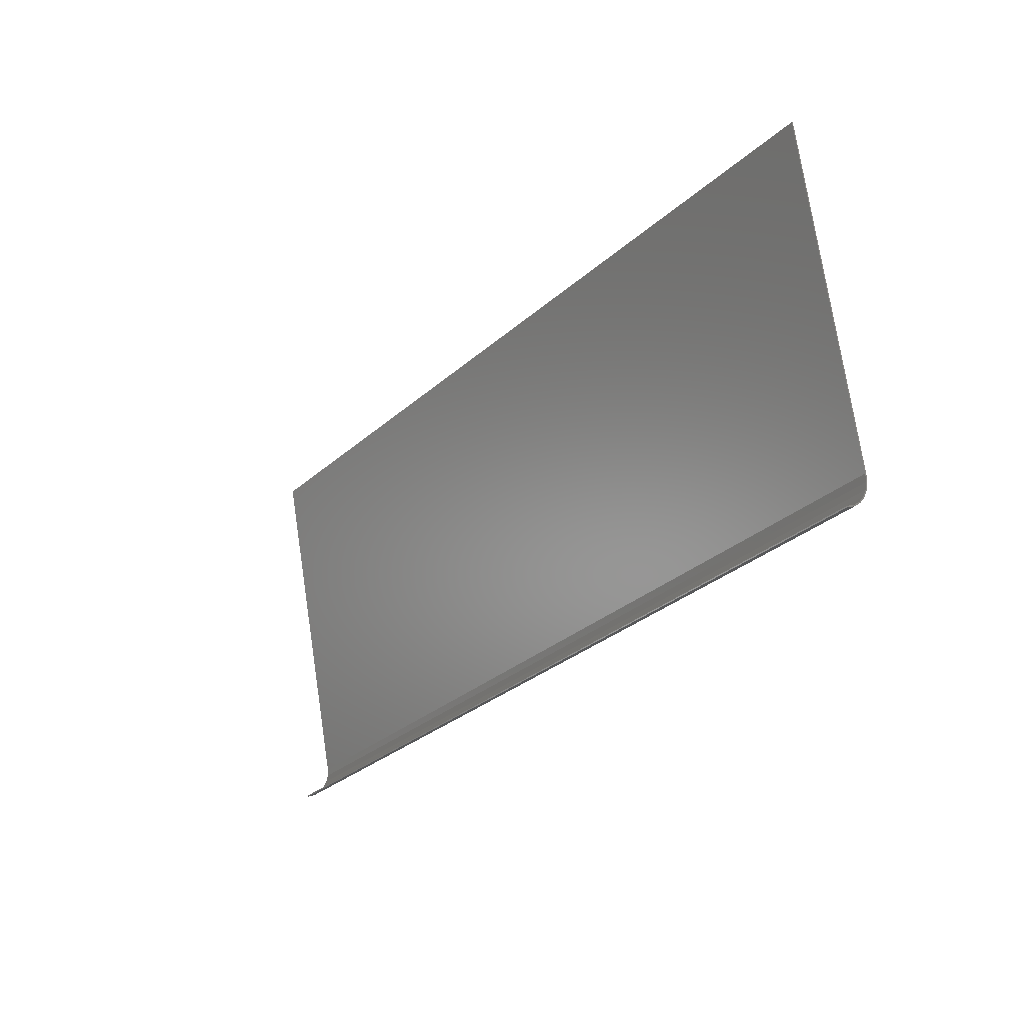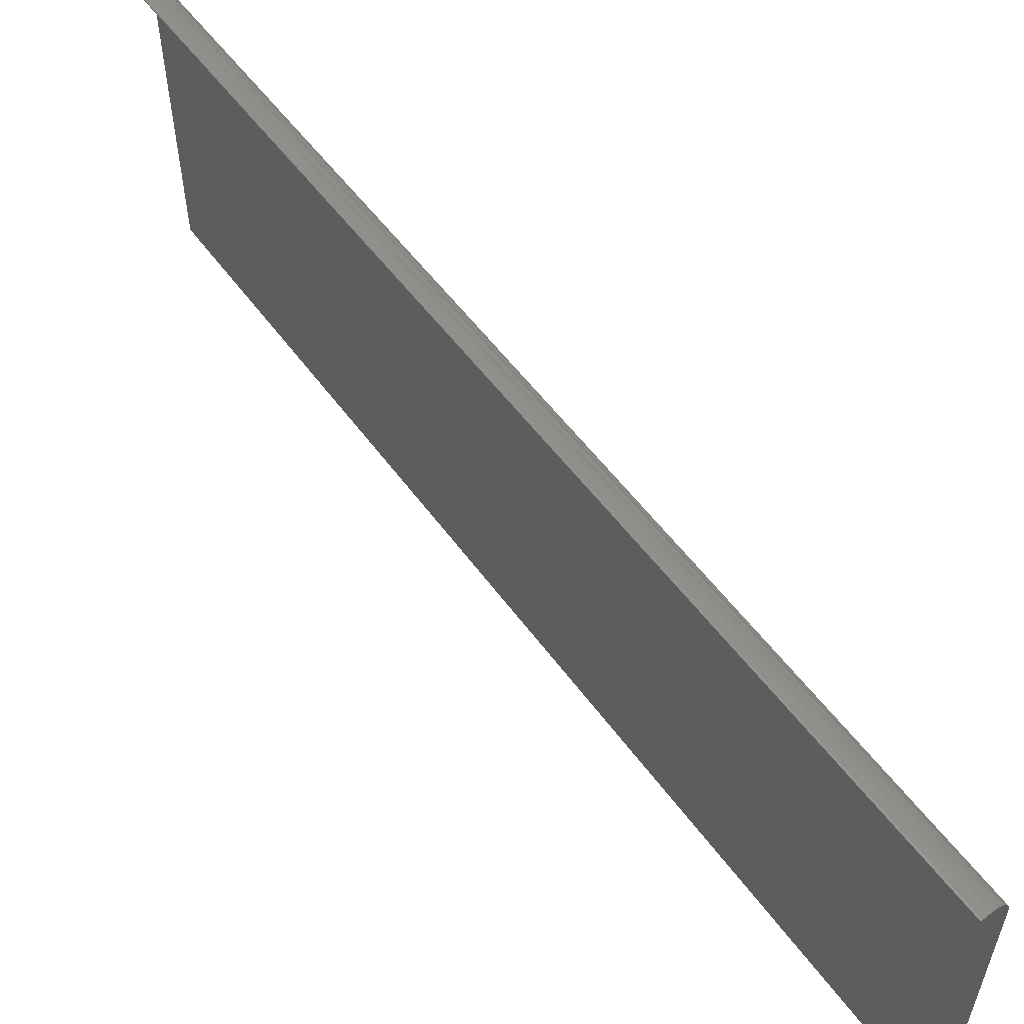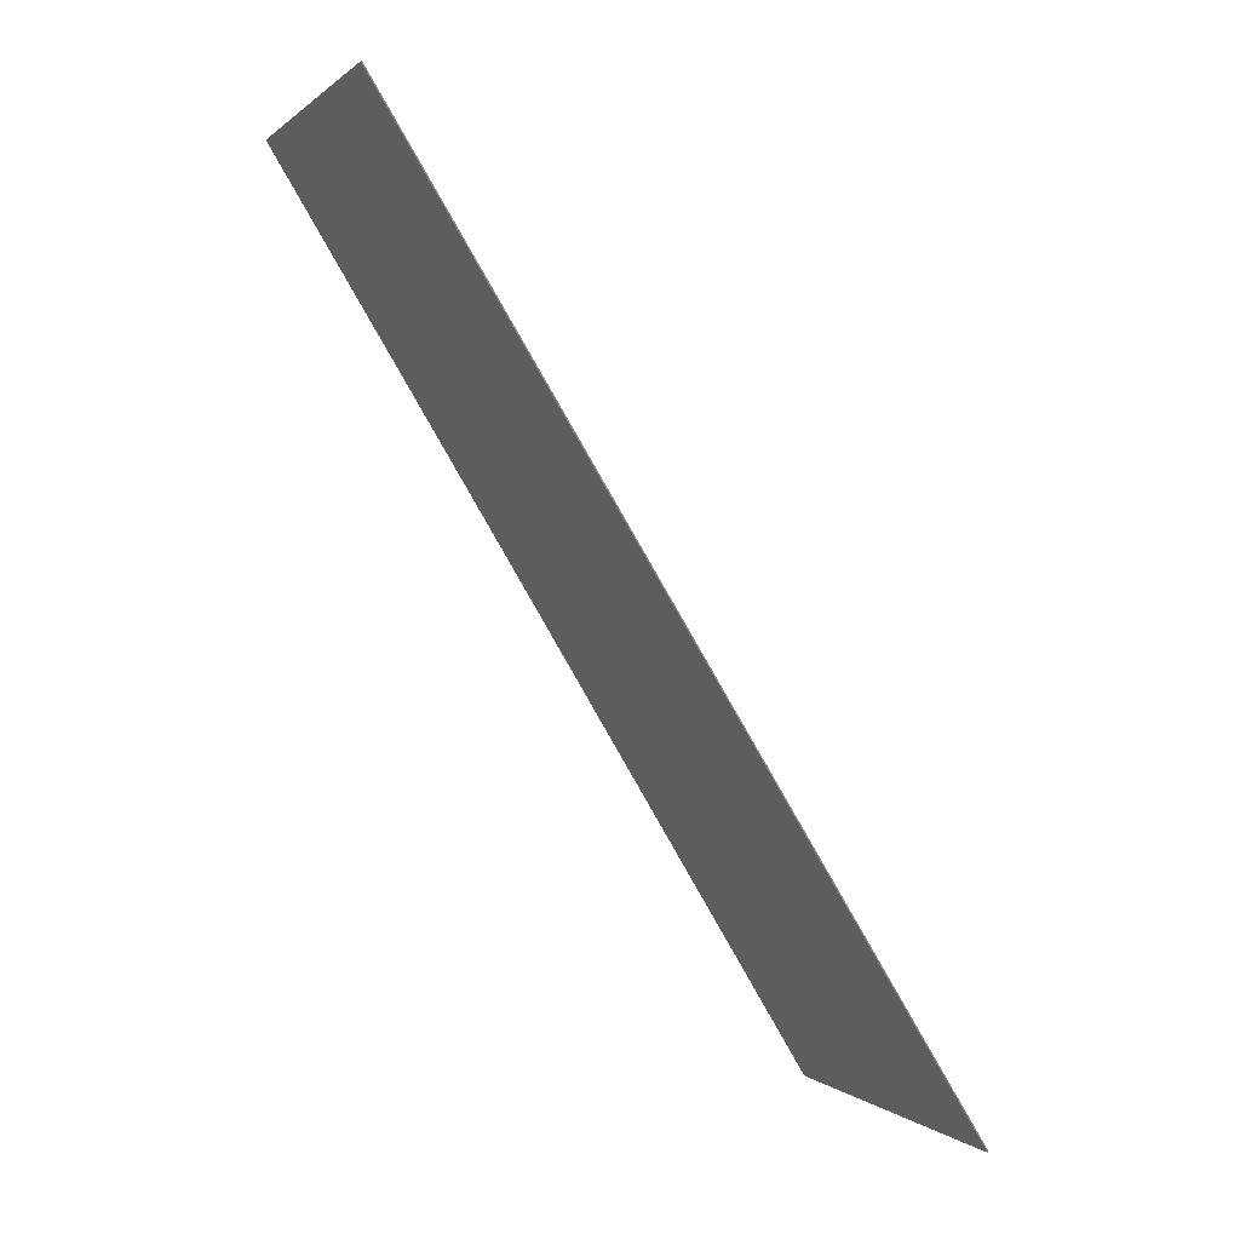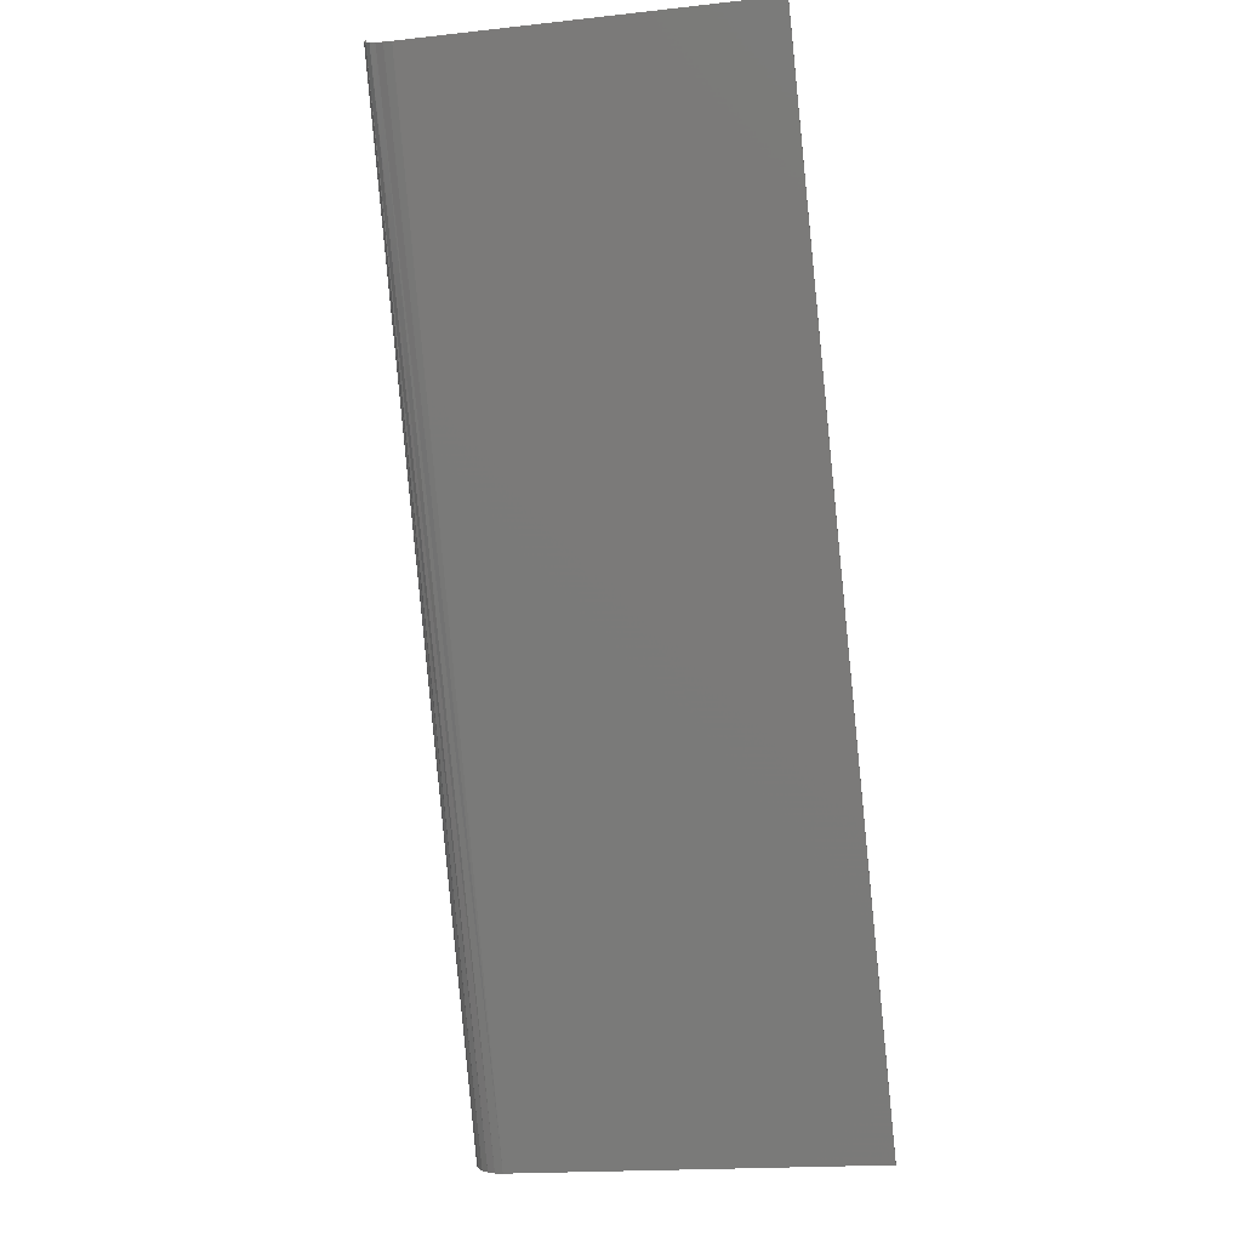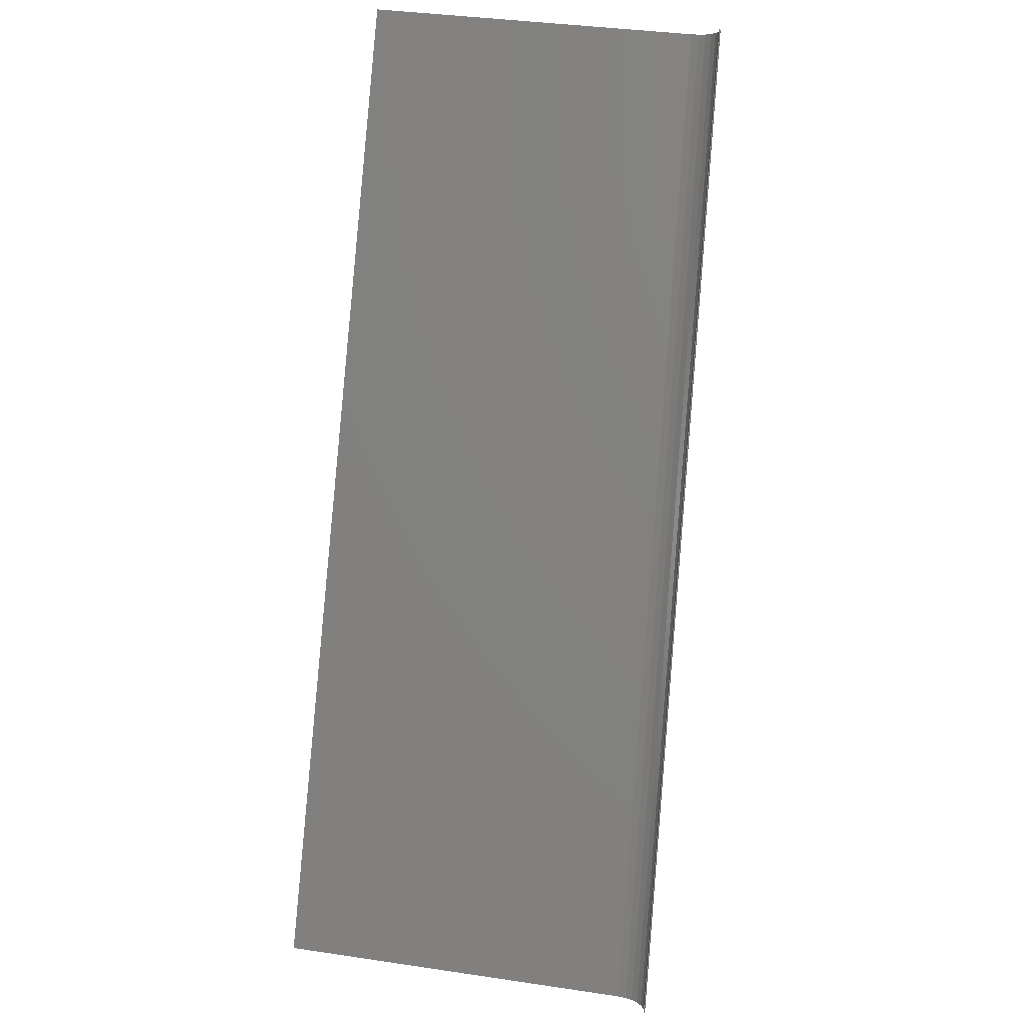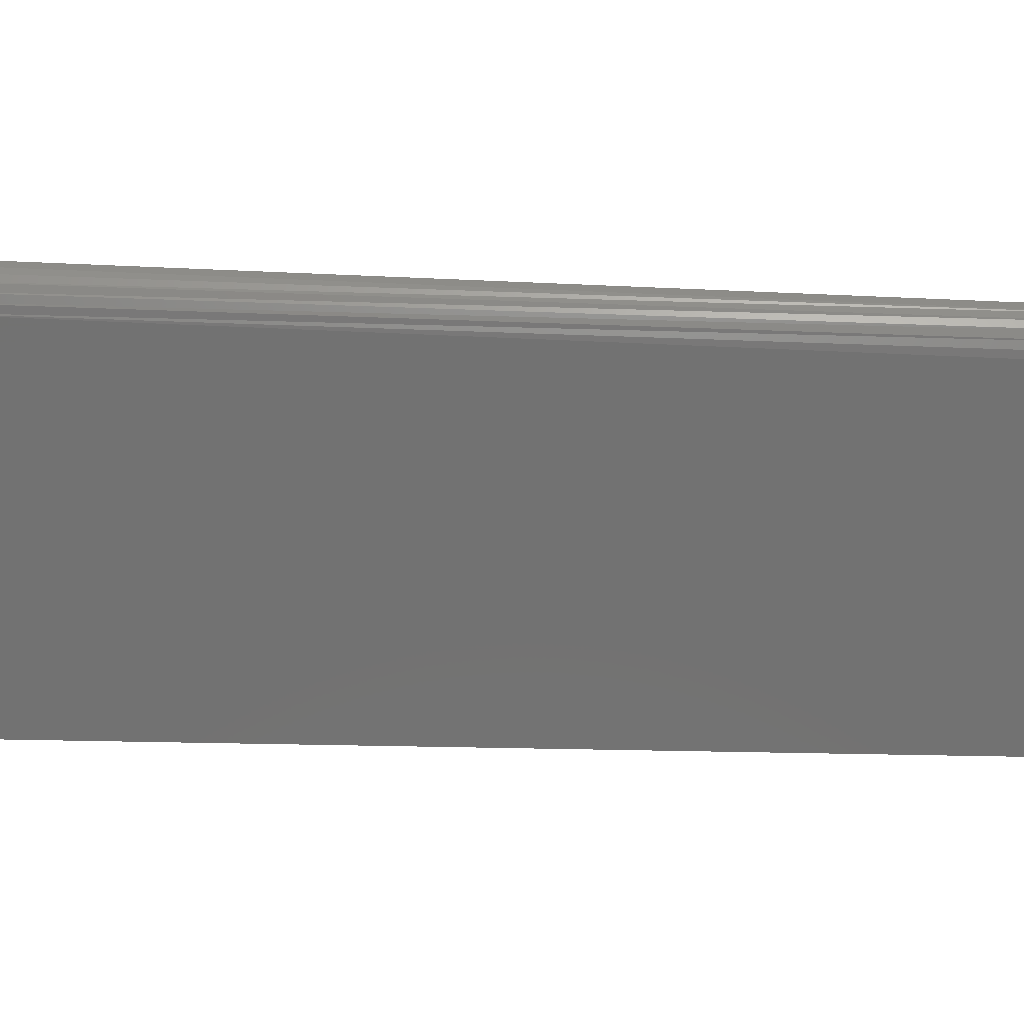
<metadata>
{"format":"stl","ext":"stl","renderer":"f3d","projection":"perspective","resolution":1024,"background":"white","views":[{"elev":73.7,"azim":171.4,"up":"+Z"},{"elev":58.2,"azim":112.0,"up":"+Y"},{"elev":0.2,"azim":-20.3,"up":"+Z"},{"elev":-18.2,"azim":-78.0,"up":"+Z"},{"elev":37.6,"azim":100.7,"up":"+Z"},{"elev":25.6,"azim":-119.8,"up":"+Y"}]}
</metadata>
<code>
# stl→obj: 36 verts, 68 faces
v 1.097e+04 569.8 3884
v 1.097e+04 570 3885
v 1.181e+04 619.2 2513
v 1.182e+04 619.3 2514
v 1.182e+04 617.3 2514
v 1.181e+04 617.2 2513
v 1.18e+04 616.9 2507
v 1.18e+04 615 2508
v 1.179e+04 609.9 2503
v 1.179e+04 611.6 2502
v 1.179e+04 602.2 2499
v 1.178e+04 603.6 2498
v 1.178e+04 592.4 2496
v 1.178e+04 593.4 2495
v 1.177e+04 581.1 2494
v 1.177e+04 581.6 2493
v 1.177e+04 569.1 2493
v 1.177e+04 569.1 2492
v 1.177e+04 0 2493
v 1.177e+04 0 2492
v 1.096e+04 567.7 3876
v 1.095e+04 562.4 3869
v 1.094e+04 554.5 3863
v 1.093e+04 544.3 3859
v 1.093e+04 520 3855
v 1.093e+04 532.6 3856
v 1.093e+04 532.1 3857
v 1.094e+04 543.3 3860
v 1.094e+04 553.1 3864
v 1.095e+04 560.7 3870
v 1.096e+04 565.8 3876
v 1.097e+04 567.8 3884
v 1.097e+04 568 3885
v 1.093e+04 520 3856
v 1.093e+04 0 3855
v 1.093e+04 0 3856
f 1 2 3
f 3 2 4
f 4 5 3
f 3 5 6
f 7 6 8
f 9 7 8
f 9 10 7
f 9 11 10
f 10 11 12
f 12 11 13
f 14 13 15
f 16 15 17
f 18 17 19
f 20 18 19
f 18 16 17
f 16 14 15
f 14 12 13
f 7 3 6
f 3 7 1
f 1 7 21
f 21 7 10
f 21 10 12
f 22 12 14
f 23 14 16
f 24 16 18
f 25 26 18
f 26 24 18
f 24 23 16
f 23 22 14
f 22 21 12
f 24 26 27
f 28 24 27
f 28 23 24
f 28 29 23
f 23 29 22
f 22 29 30
f 21 30 31
f 1 31 32
f 33 1 32
f 33 2 1
f 1 21 31
f 21 22 30
f 26 25 27
f 27 25 34
f 34 25 35
f 36 34 35
f 4 2 5
f 5 2 33
f 18 20 25
f 25 20 35
f 19 36 20
f 20 36 35
f 36 19 34
f 34 19 17
f 32 31 6
f 6 31 8
f 8 31 30
f 9 30 29
f 11 29 28
f 13 28 27
f 15 27 34
f 17 15 34
f 15 13 27
f 13 11 28
f 11 9 29
f 9 8 30
f 32 6 33
f 33 6 5

</code>
